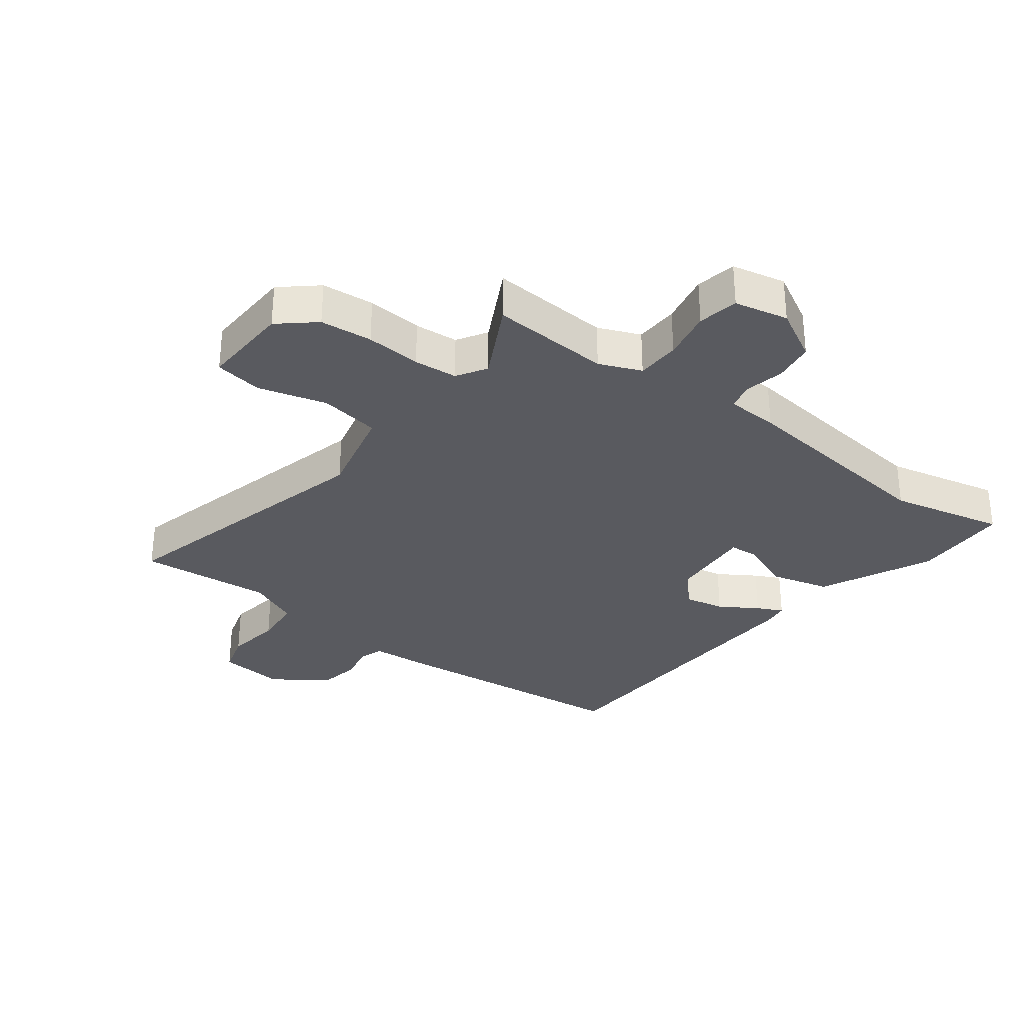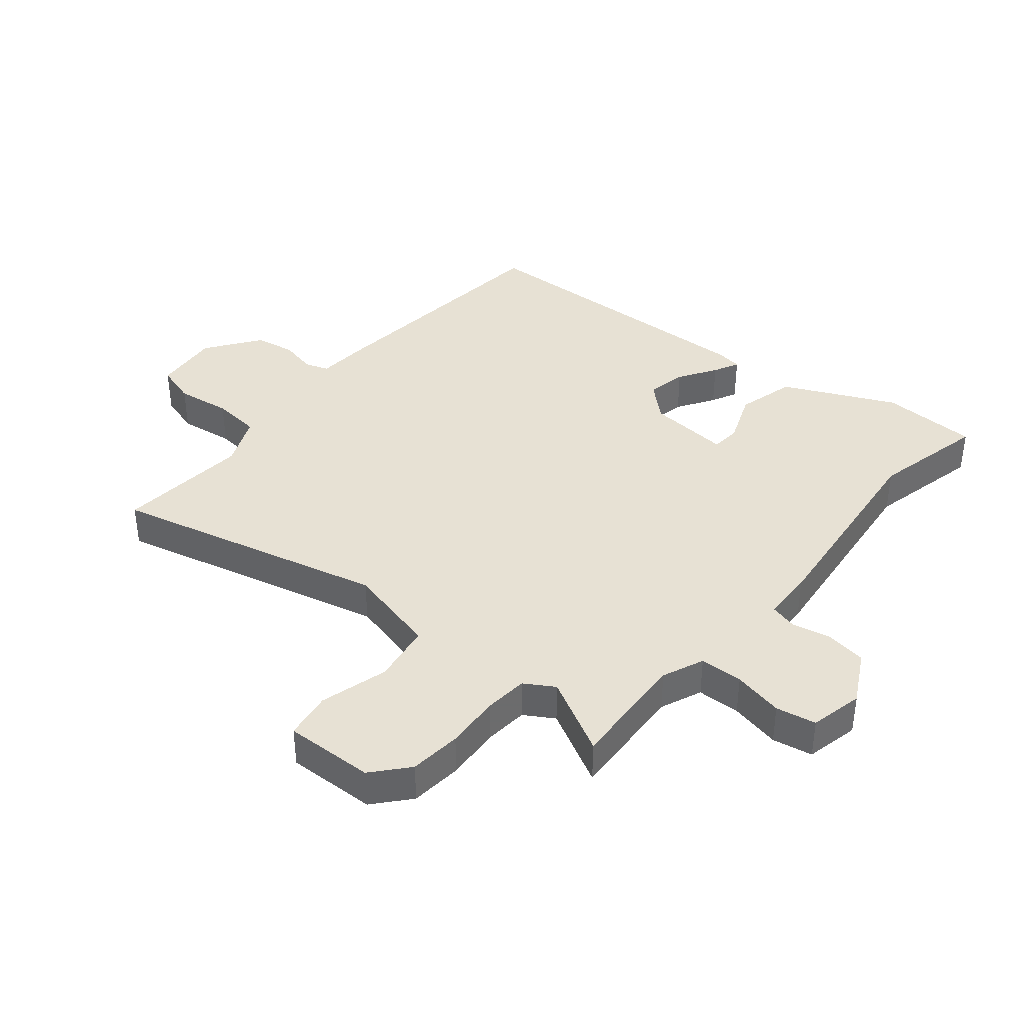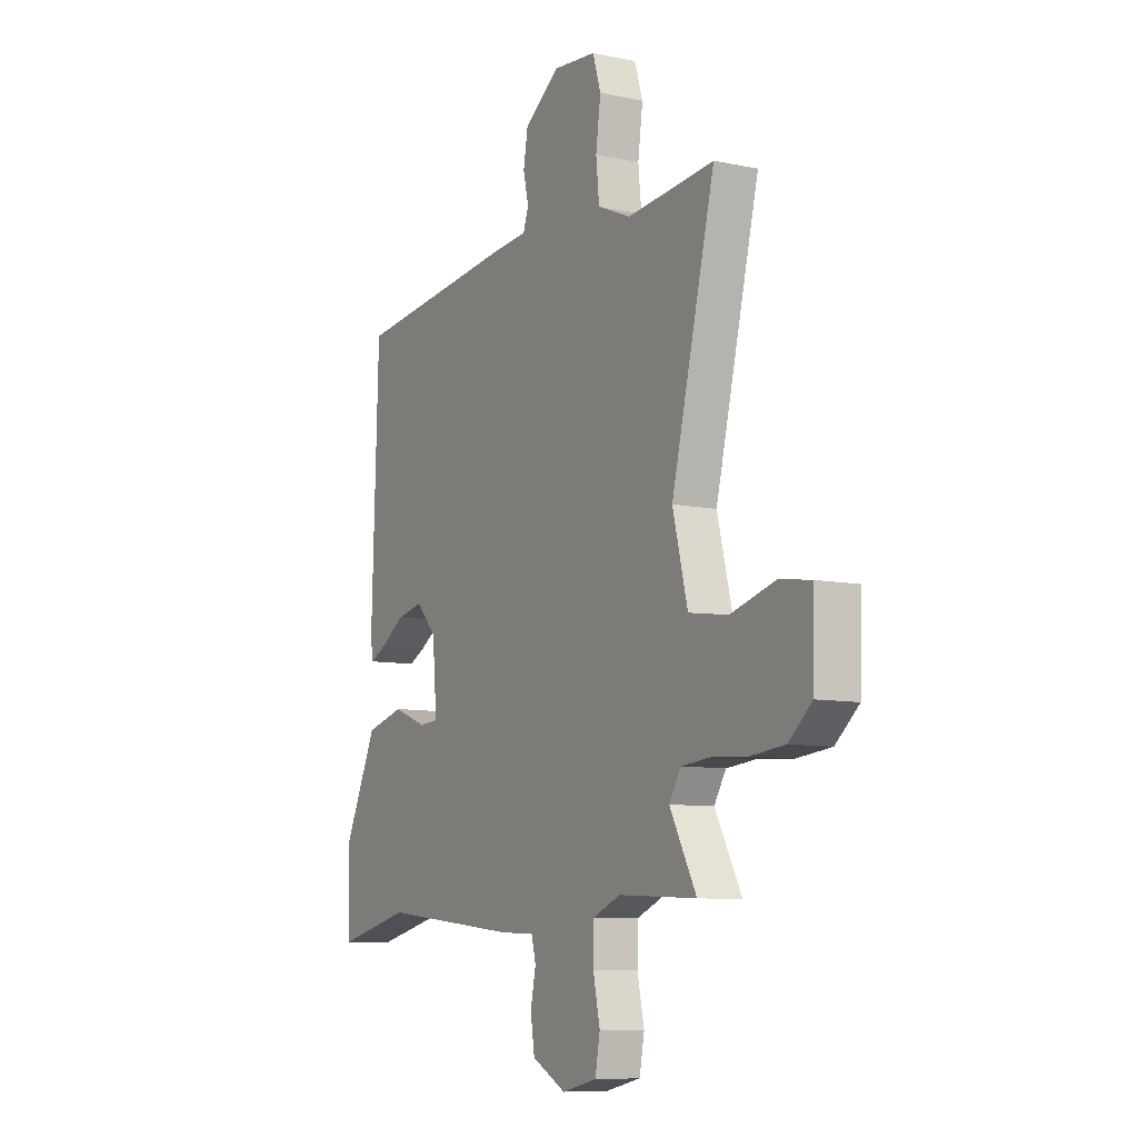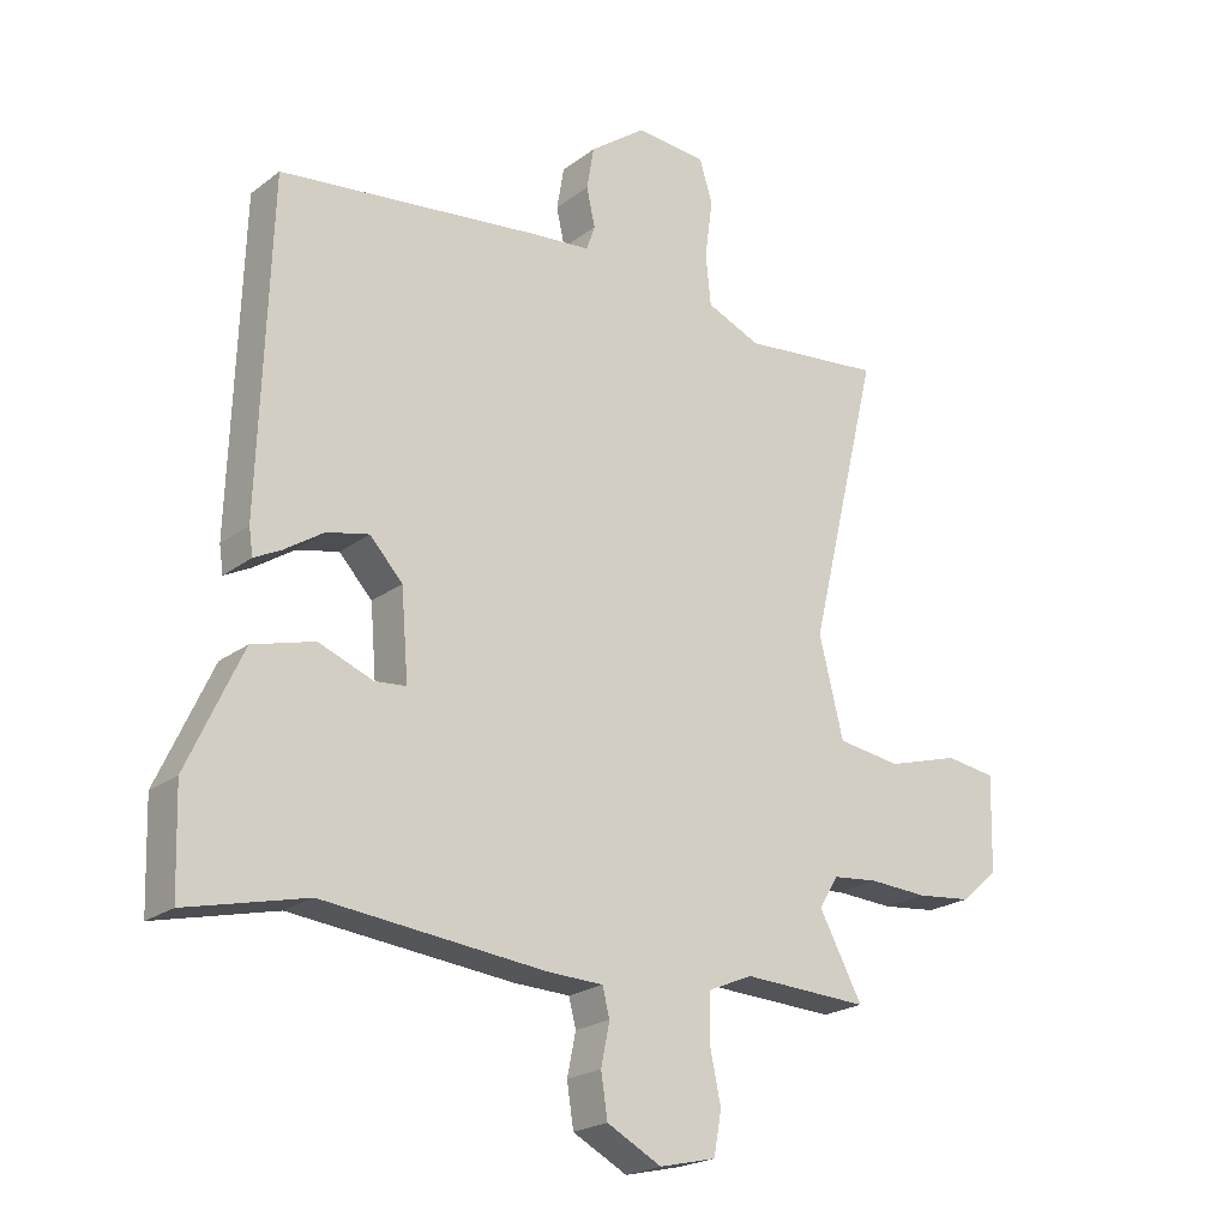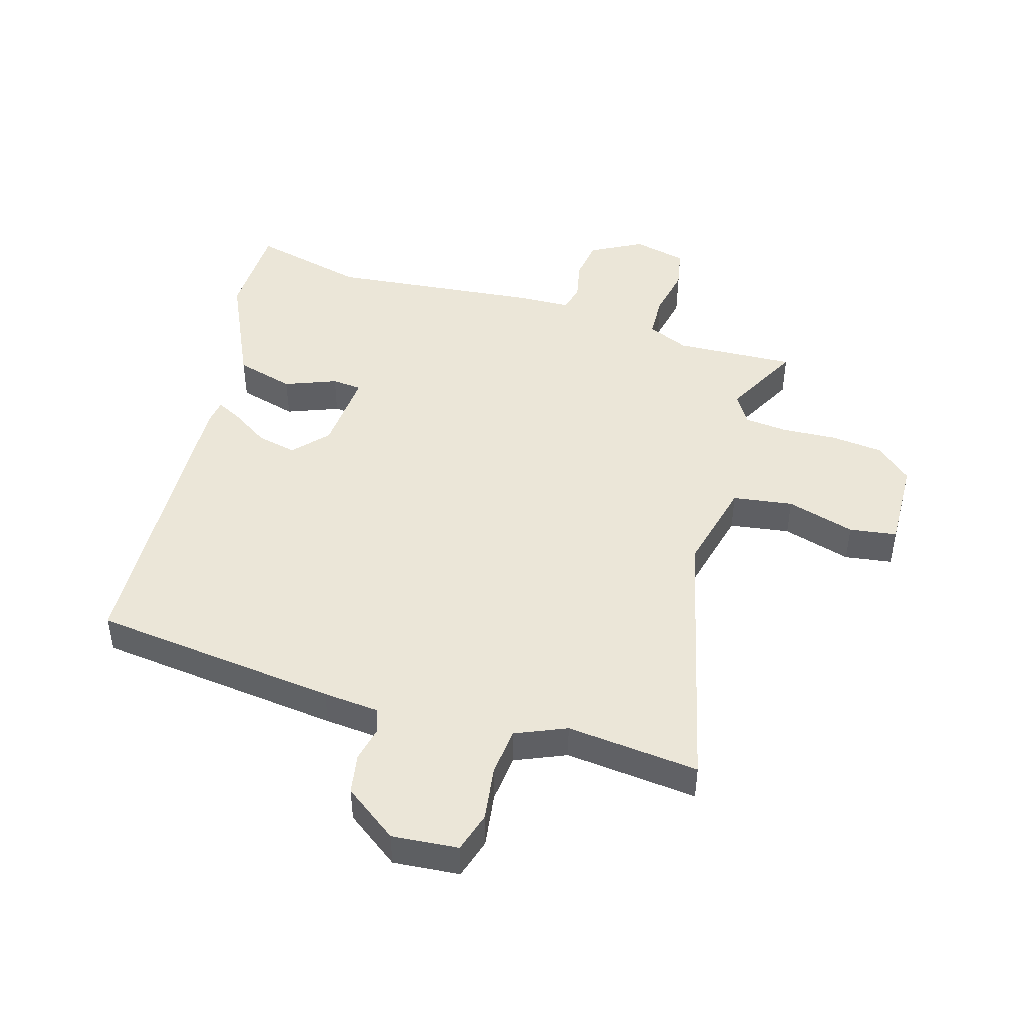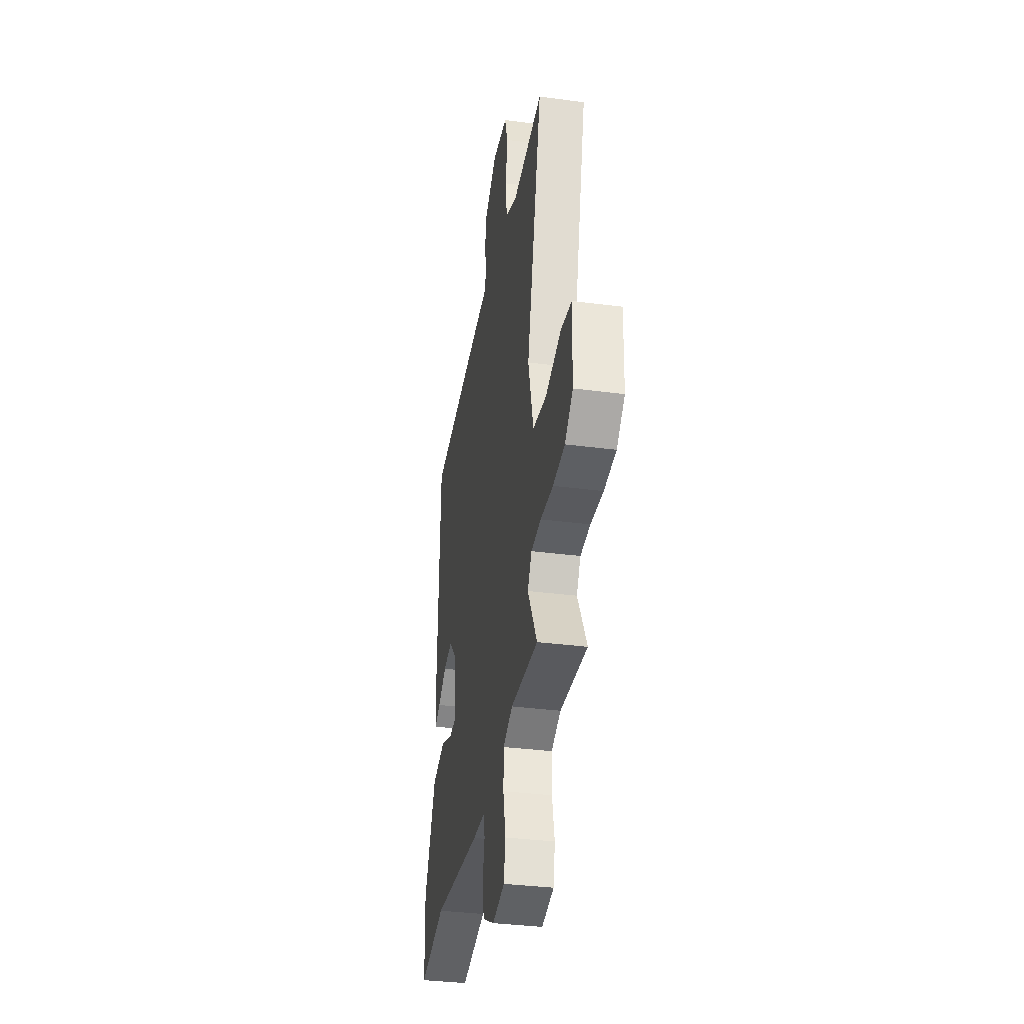
<metadata>
{"format":"obj","ext":"obj","renderer":"f3d","projection":"perspective","resolution":1024,"background":"white","views":[{"elev":-31.9,"azim":142.2,"up":"+Y"},{"elev":39.5,"azim":129.3,"up":"+Y"},{"elev":-8.6,"azim":60.1,"up":"+Z"},{"elev":-21.7,"azim":-37.6,"up":"+Z"},{"elev":46.4,"azim":16.3,"up":"+Y"},{"elev":-34.4,"azim":79.9,"up":"+Z"}]}
</metadata>
<code>
v -0.436 0.07 0.476
v -0.038 0.07 0.522
v 0.053 0.07 0.53
v 0.066 0.07 0.568
v 0.053 0.07 0.626
v 0.064 0.07 0.691
v 0.15 0.07 0.754
v 0.257 0.07 0.745
v 0.277 0.07 0.68
v 0.265 0.07 0.592
v 0.273 0.07 0.514
v 0.355 0.07 0.479
v 0.569 0.07 0.501
v 0.462 0.07 0.059
v 0.499 0.07 -0.09
v 0.596 0.07 -0.104
v 0.706 0.07 -0.072
v 0.783 0.07 -0.083
v 0.779 0.07 -0.228
v 0.722 0.07 -0.278
v 0.638 0.07 -0.287
v 0.549 0.07 -0.282
v 0.479 0.07 -0.289
v 0.45 0.07 -0.337
v 0.516 0.07 -0.46
v 0.323 0.07 -0.451
v 0.256 0.07 -0.48
v 0.254 0.07 -0.55
v 0.271 0.07 -0.631
v 0.259 0.07 -0.696
v 0.173 0.07 -0.716
v 0.09 0.07 -0.672
v 0.08 0.07 -0.607
v 0.093 0.07 -0.543
v 0.082 0.07 -0.5
v -0.002 0.07 -0.497
v -0.341 0.07 -0.462
v -0.524 0.07 -0.506
v -0.529 0.07 -0.35
v -0.446 0.07 -0.17
v -0.352 0.07 -0.144
v -0.269 0.07 -0.176
v -0.221 0.07 -0.172
v -0.232 0.07 -0.039
v -0.282 0.07 0.015
v -0.346 0.07 0.001
v -0.406 0.07 -0.038
v -0.447 0.07 -0.059
v -0.453 0.07 -0.018
v -0.436 0 0.476
v -0.038 0 0.522
v 0.053 0 0.53
v 0.066 0 0.568
v 0.053 0 0.626
v 0.064 0 0.691
v 0.15 0 0.754
v 0.257 0 0.745
v 0.277 0 0.68
v 0.265 0 0.592
v 0.273 0 0.514
v 0.355 0 0.479
v 0.569 0 0.501
v 0.462 0 0.059
v 0.499 0 -0.09
v 0.596 0 -0.104
v 0.706 0 -0.072
v 0.783 0 -0.083
v 0.779 0 -0.228
v 0.722 0 -0.278
v 0.638 0 -0.287
v 0.549 0 -0.282
v 0.479 0 -0.289
v 0.45 0 -0.337
v 0.516 0 -0.46
v 0.323 0 -0.451
v 0.256 0 -0.48
v 0.254 0 -0.55
v 0.271 0 -0.631
v 0.259 0 -0.696
v 0.173 0 -0.716
v 0.09 0 -0.672
v 0.08 0 -0.607
v 0.093 0 -0.543
v 0.082 0 -0.5
v -0.002 0 -0.497
v -0.341 0 -0.462
v -0.524 0 -0.506
v -0.529 0 -0.35
v -0.446 0 -0.17
v -0.352 0 -0.144
v -0.269 0 -0.176
v -0.221 0 -0.172
v -0.232 0 -0.039
v -0.282 0 0.015
v -0.346 0 0.001
v -0.406 0 -0.038
v -0.447 0 -0.059
v -0.453 0 -0.018
f 1 2 3
f 49 1 3
f 48 49 3
f 47 48 3
f 46 47 3
f 45 46 3
f 44 45 3
f 43 44 3
f 40 41 42
f 39 40 42
f 38 39 42
f 37 38 42
f 37 42 43
f 36 37 43
f 35 36 43
f 32 33 34
f 31 32 34
f 30 31 34
f 29 30 34
f 28 29 34
f 27 28 34 35
f 35 43 3
f 27 35 3
f 26 27 3
f 20 21 22
f 19 20 22
f 18 19 22
f 17 18 22
f 16 17 22
f 15 16 22 23
f 14 15 23 24
f 12 13 14
f 11 12 14 24
f 8 9 10
f 7 8 10
f 6 7 10
f 5 6 10
f 4 5 10
f 4 10 11
f 3 4 11 24
f 24 25 26
f 3 24 26
f 52 51 50
f 52 50 98
f 52 98 97
f 52 97 96
f 52 96 95
f 52 95 94
f 52 94 93
f 52 93 92
f 91 90 89
f 91 89 88
f 91 88 87
f 91 87 86
f 92 91 86
f 92 86 85
f 92 85 84
f 83 82 81
f 83 81 80
f 83 80 79
f 83 79 78
f 83 78 77
f 84 83 77 76
f 52 92 84
f 52 84 76
f 52 76 75
f 71 70 69
f 71 69 68
f 71 68 67
f 71 67 66
f 71 66 65
f 72 71 65 64
f 73 72 64 63
f 63 62 61
f 73 63 61 60
f 59 58 57
f 59 57 56
f 59 56 55
f 59 55 54
f 59 54 53
f 60 59 53
f 73 60 53 52
f 75 74 73
f 75 73 52
f 1 50 51 2
f 2 51 52 3
f 3 52 53 4
f 4 53 54 5
f 5 54 55 6
f 6 55 56 7
f 7 56 57 8
f 8 57 58 9
f 9 58 59 10
f 10 59 60 11
f 11 60 61 12
f 12 61 62 13
f 13 62 63 14
f 14 63 64 15
f 15 64 65 16
f 16 65 66 17
f 17 66 67 18
f 18 67 68 19
f 19 68 69 20
f 20 69 70 21
f 21 70 71 22
f 22 71 72 23
f 23 72 73 24
f 24 73 74 25
f 25 74 75 26
f 26 75 76 27
f 27 76 77 28
f 28 77 78 29
f 29 78 79 30
f 30 79 80 31
f 31 80 81 32
f 32 81 82 33
f 33 82 83 34
f 34 83 84 35
f 35 84 85 36
f 36 85 86 37
f 37 86 87 38
f 38 87 88 39
f 39 88 89 40
f 40 89 90 41
f 41 90 91 42
f 42 91 92 43
f 43 92 93 44
f 44 93 94 45
f 45 94 95 46
f 46 95 96 47
f 47 96 97 48
f 48 97 98 49
f 49 98 50 1

</code>
